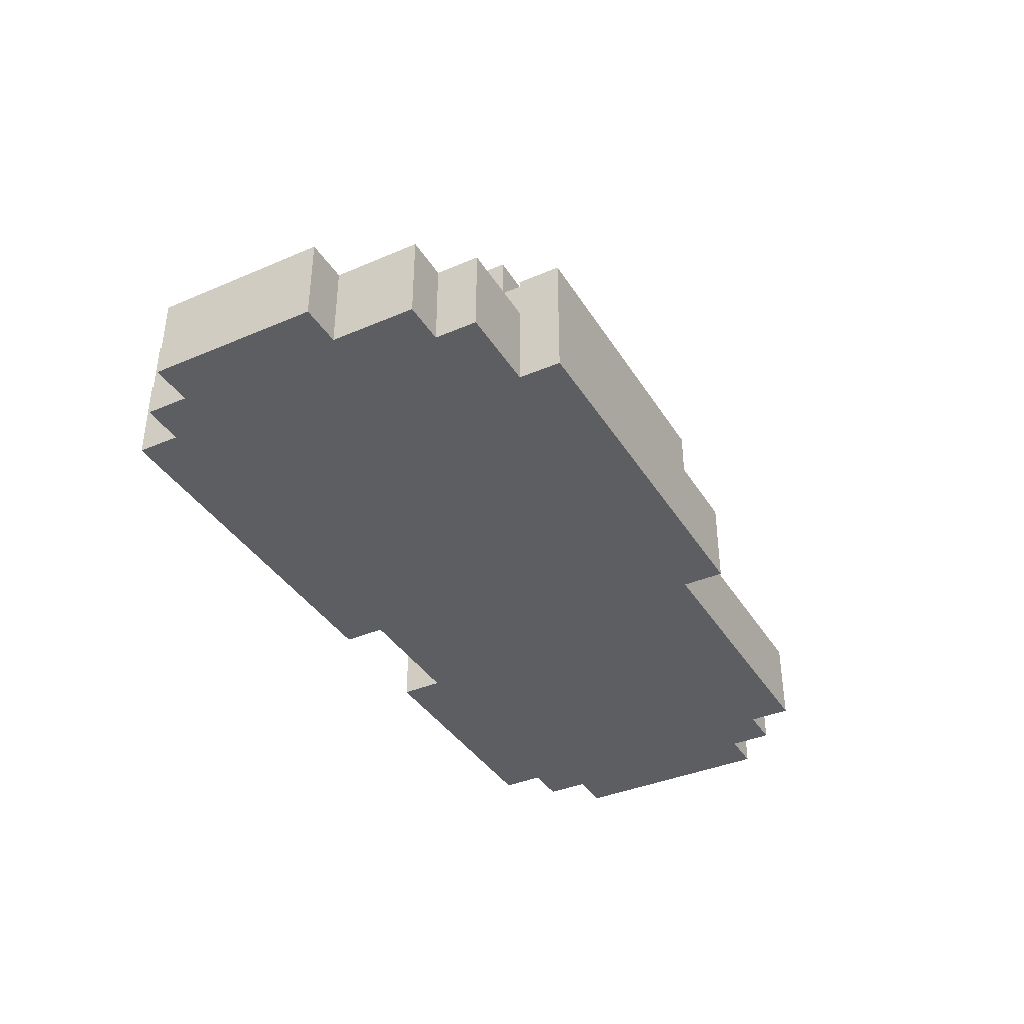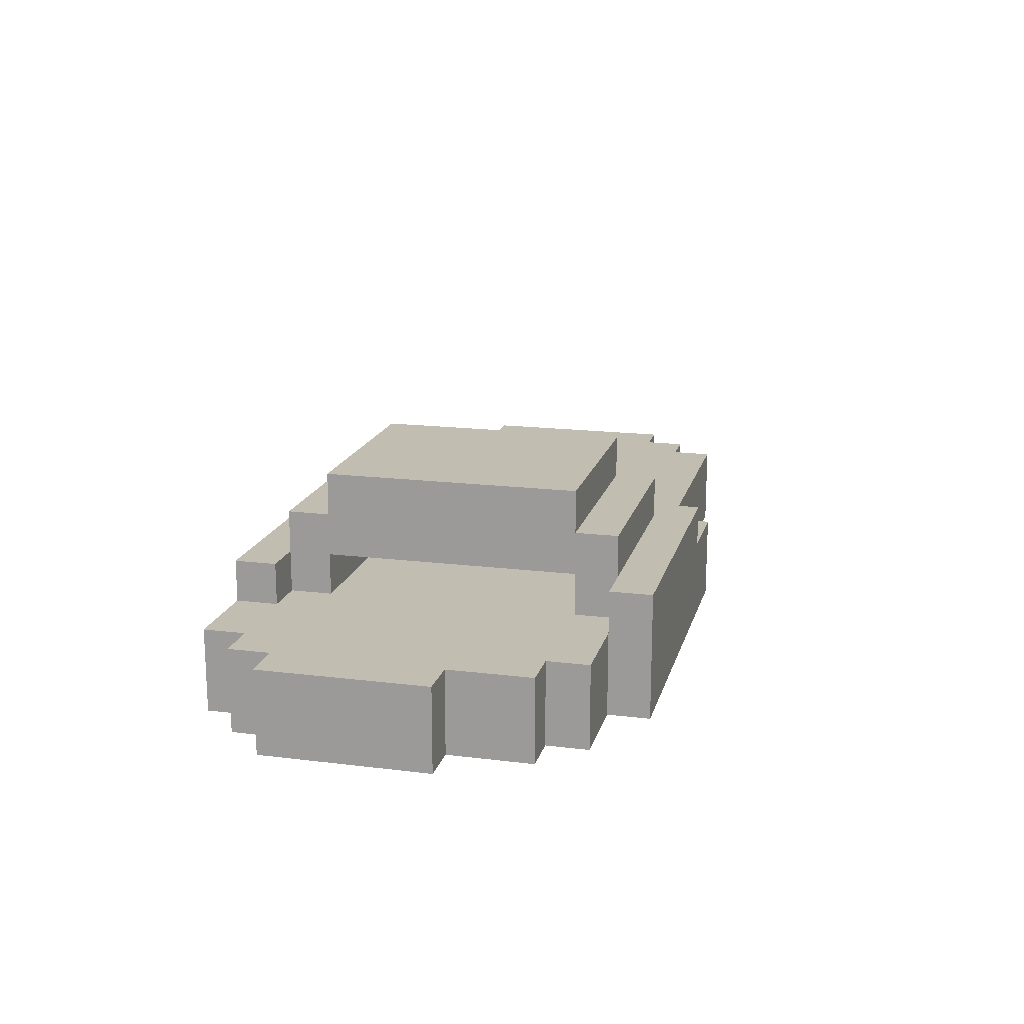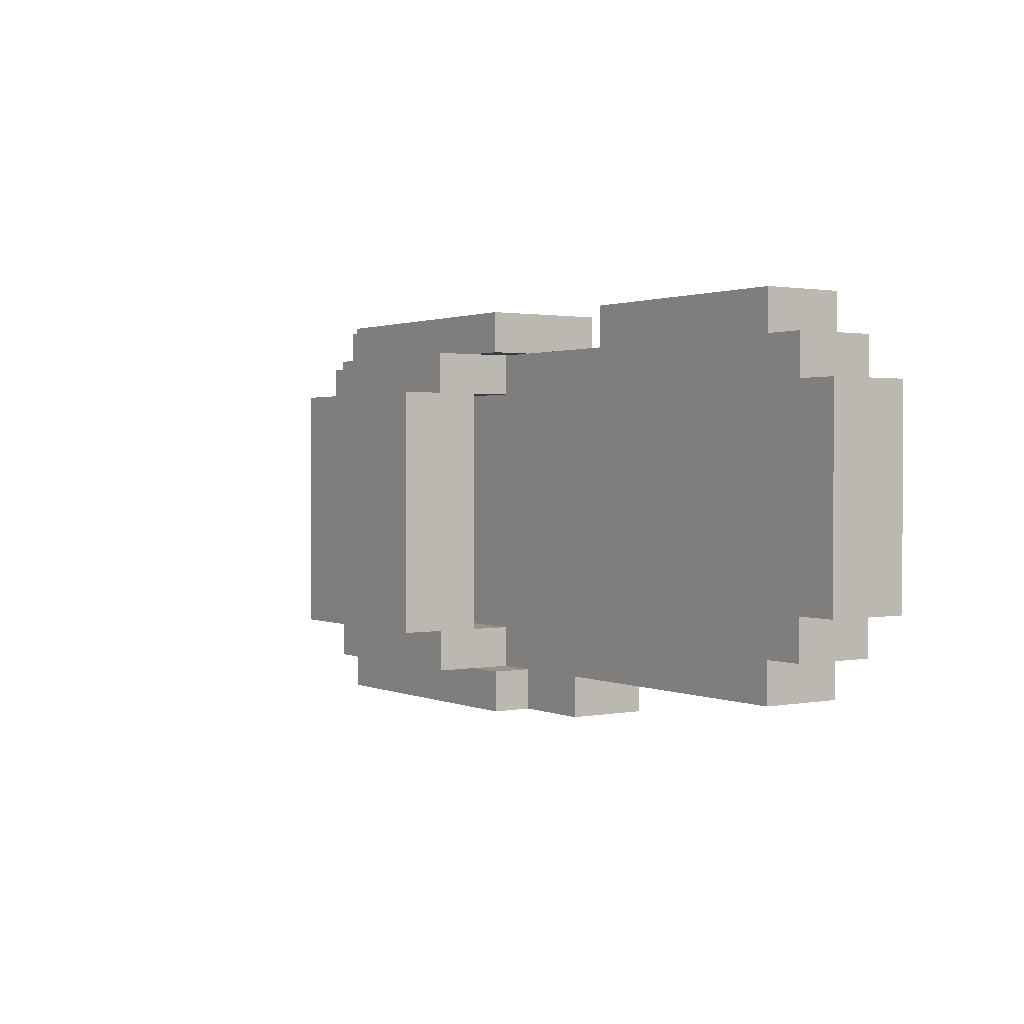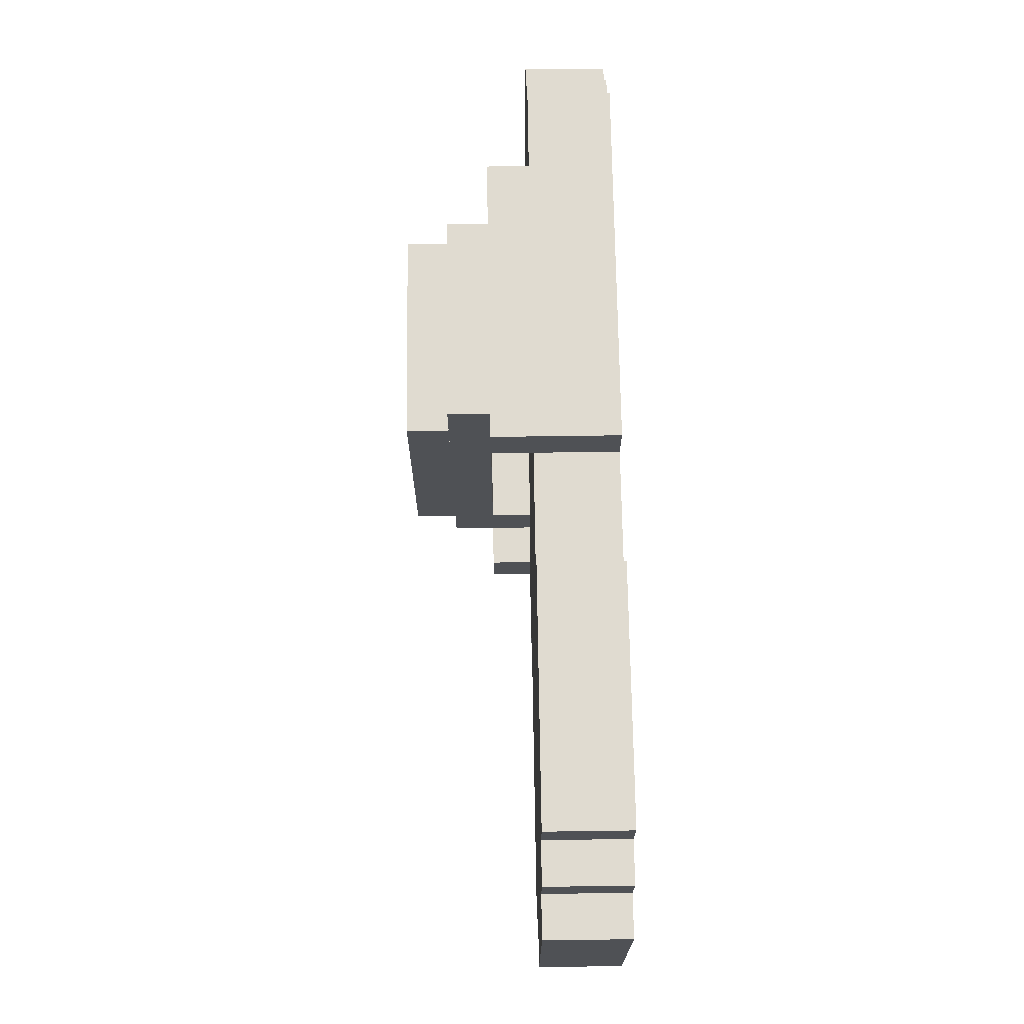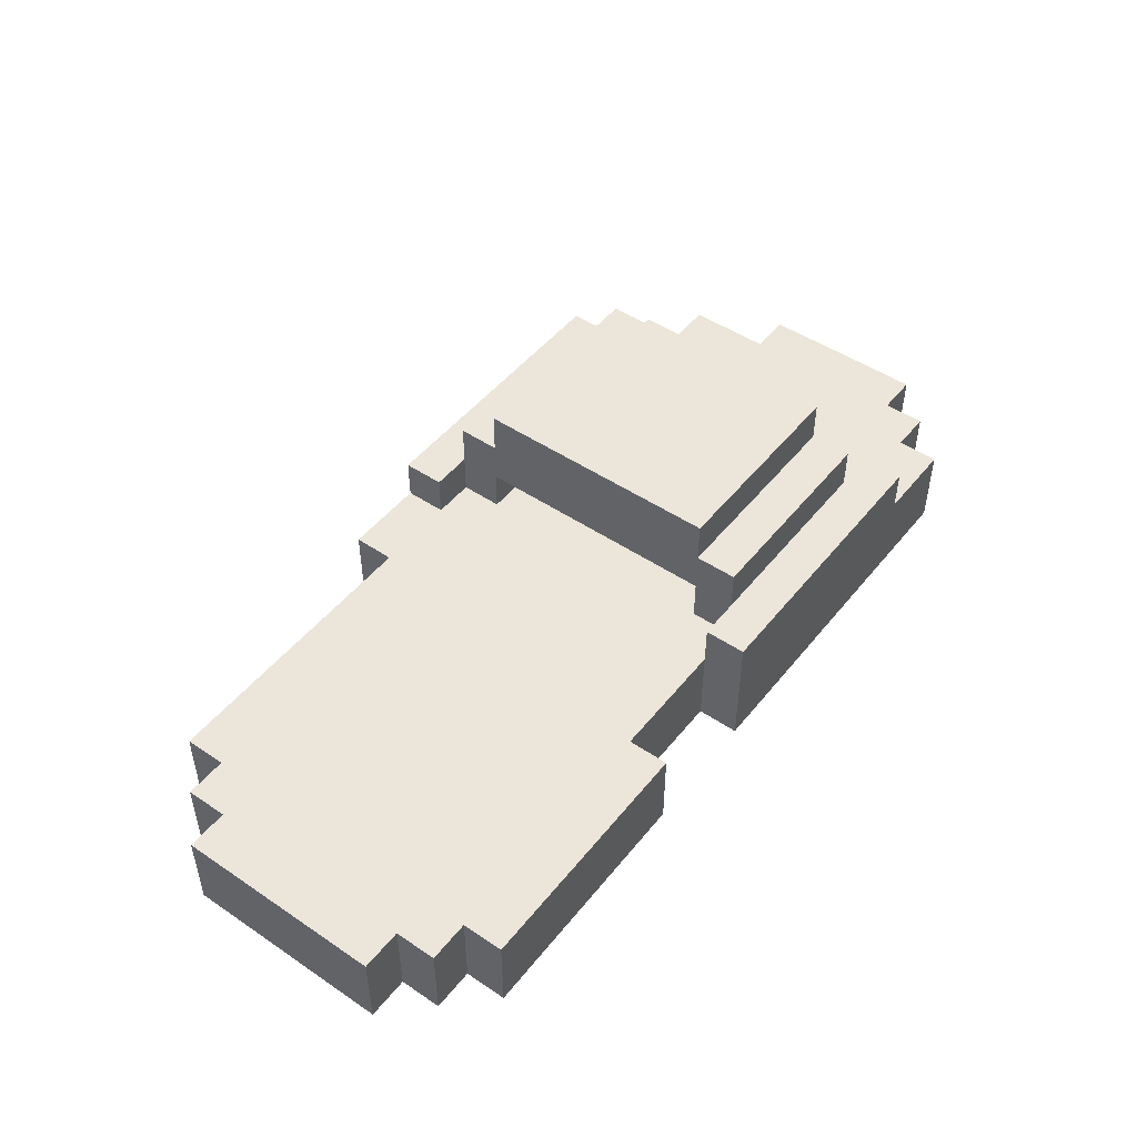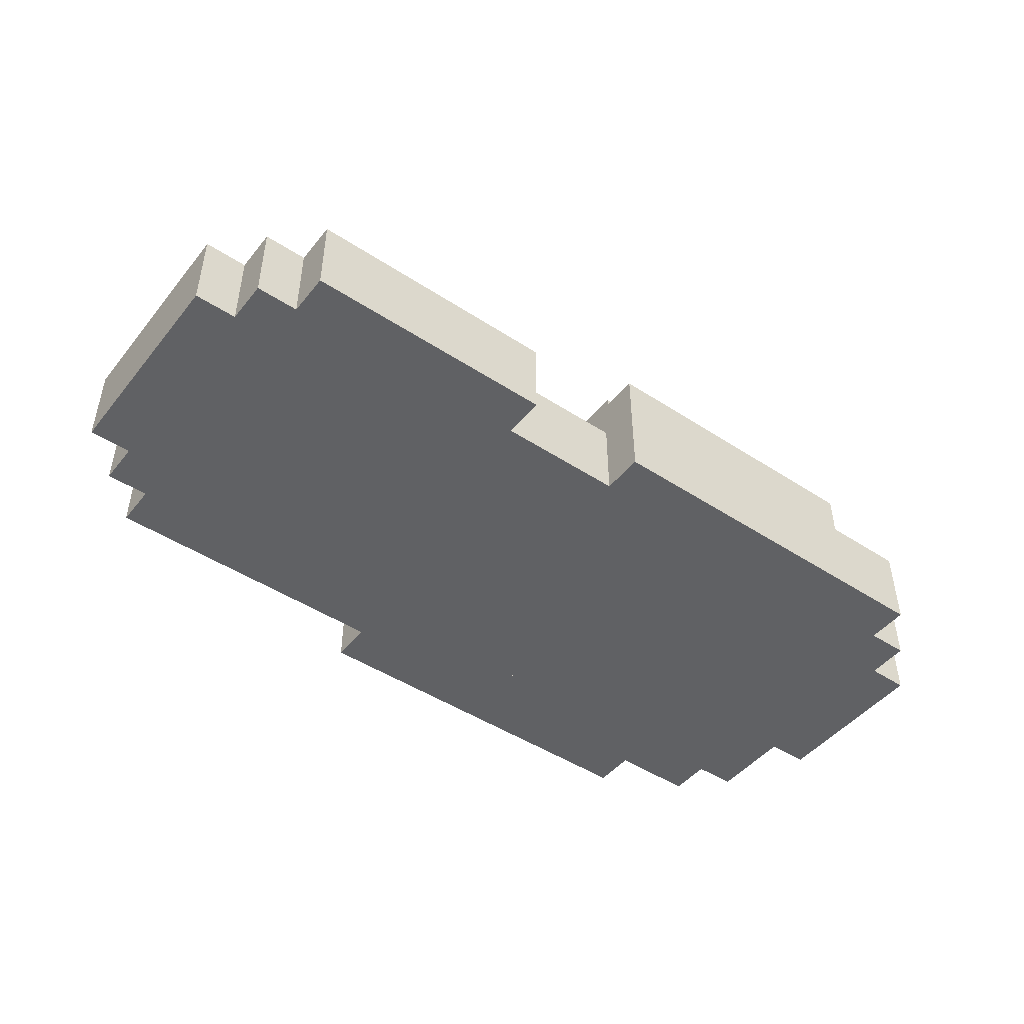
<metadata>
{"format":"obj","ext":"obj","renderer":"f3d","projection":"perspective","resolution":1024,"background":"white","views":[{"elev":-38.1,"azim":118.5,"up":"+Y"},{"elev":17.0,"azim":104.0,"up":"+Y"},{"elev":1.4,"azim":-124.2,"up":"+Z"},{"elev":70.0,"azim":-90.8,"up":"+Z"},{"elev":48.4,"azim":-53.1,"up":"+Y"},{"elev":-46.8,"azim":-36.6,"up":"+Y"}]}
</metadata>
<code>
v 7 2 -5
v 7 0 -5
v -2 0 -5
v -2 2 -5
v -2 2 -4
v -2 0 -4
v -9 0 -4
v -9 2 -4
v 9 2 -4
v 9 0 -4
v 7 0 -4
v 7 2 -4
v -9 2 -3
v -9 0 -3
v -10 0 -3
v -10 2 -3
v 10 2 -3
v 10 0 -3
v 9 0 -3
v 9 2 -3
v -10 2 -2
v -10 0 -2
v -11 0 -2
v -11 2 -2
v 11 2 -1
v 11 0 -1
v 10 0 -1
v 10 2 -1
v 7 3 -5
v 0 2 -5
v 0 3 -5
v 6 4 -4
v 6 3 -4
v 1 3 -4
v 1 4 -4
v 6 5 -3
v 6 4 -3
v 1 4 -3
v 1 5 -3
v 6 3 3
v 6 2 3
v 1 2 3
v 1 3 3
v 1 3 4
v 1 2 4
v 0 2 4
v 0 3 4
v 7 3 4
v 7 2 4
v 6 2 4
v 6 3 4
v 0 2 5
v 0 0 5
v 9 0 5
v 9 2 5
v -9 2 5
v -9 0 5
v -3 0 5
v -3 2 5
v -3 2 4
v -3 0 4
v 0 0 4
v -11 2 3
v -11 0 3
v -10 0 3
v -10 2 3
v 10 2 3
v 10 0 3
v 11 0 3
v 11 2 3
v -10 2 4
v -10 0 4
v -9 0 4
v -9 2 4
v 9 2 4
v 9 0 4
v 10 0 4
v 10 2 4
v 1 3 -3
v 1 2 -3
v 6 2 -3
v 6 3 -3
v 1 5 3
v 1 4 3
v 6 4 3
v 6 5 3
v 1 4 4
v 6 4 4
v 0 3 5
v 7 2 5
v 7 3 5
v 0 3 -4
v 0 2 -4
v 1 2 -4
v 6 2 -4
v 7 3 -4
v -11 2 -1
v 10 2 -2
v -11 0 -1
v 10 0 -2
g Union
f 1 2 3 4
f 5 6 7 8
f 9 10 11 12
f 13 14 15 16
f 17 18 19 20
f 21 22 23 24
f 25 26 27 28
f 29 1 30 31
f 32 33 34 35
f 36 37 38 39
f 40 41 42 43
f 44 45 46 47
f 48 49 50 51
f 52 53 54 55
f 56 57 58 59
f 60 61 62 46
f 63 64 65 66
f 67 68 69 70
f 71 72 73 74
f 75 76 77 78
f 79 80 81 82
f 83 84 85 86
f 87 44 51 88
f 89 52 90 91
f 92 93 94 34
f 33 95 12 96
f 47 62 53 89
f 24 23 64 63
f 4 3 6 5
f 8 7 14 13
f 16 15 22 21
f 66 65 72 71
f 74 73 57 56
f 35 34 44 87
f 39 38 84 83
f 31 30 93 92
f 34 94 80 79
f 43 42 45 44
f 96 11 2 29
f 70 69 26 25
f 28 27 18 17
f 20 19 10 9
f 78 77 68 67
f 59 58 61 60
f 55 54 76 75
f 88 51 33 32
f 86 85 37 36
f 82 81 95 33
f 51 50 41 40
f 91 90 49 48
f 39 83 86 36
f 97 63 70 25
f 16 21 98 17
f 24 97 28 98
f 8 13 80 94
f 66 71 45 42
f 31 92 96 29
f 35 38 37 32
f 84 87 88 85
f 74 56 59 60
f 47 89 91 48
f 95 81 20 9
f 41 50 78 67
f 4 5 93 30
f 49 90 55 75
f 43 79 82 40
f 64 99 26 69
f 14 7 10 19
f 22 15 18 100
f 99 23 100 27
f 72 65 68 77
f 6 3 2 11
f 53 62 76 54
f 57 73 61 58

</code>
